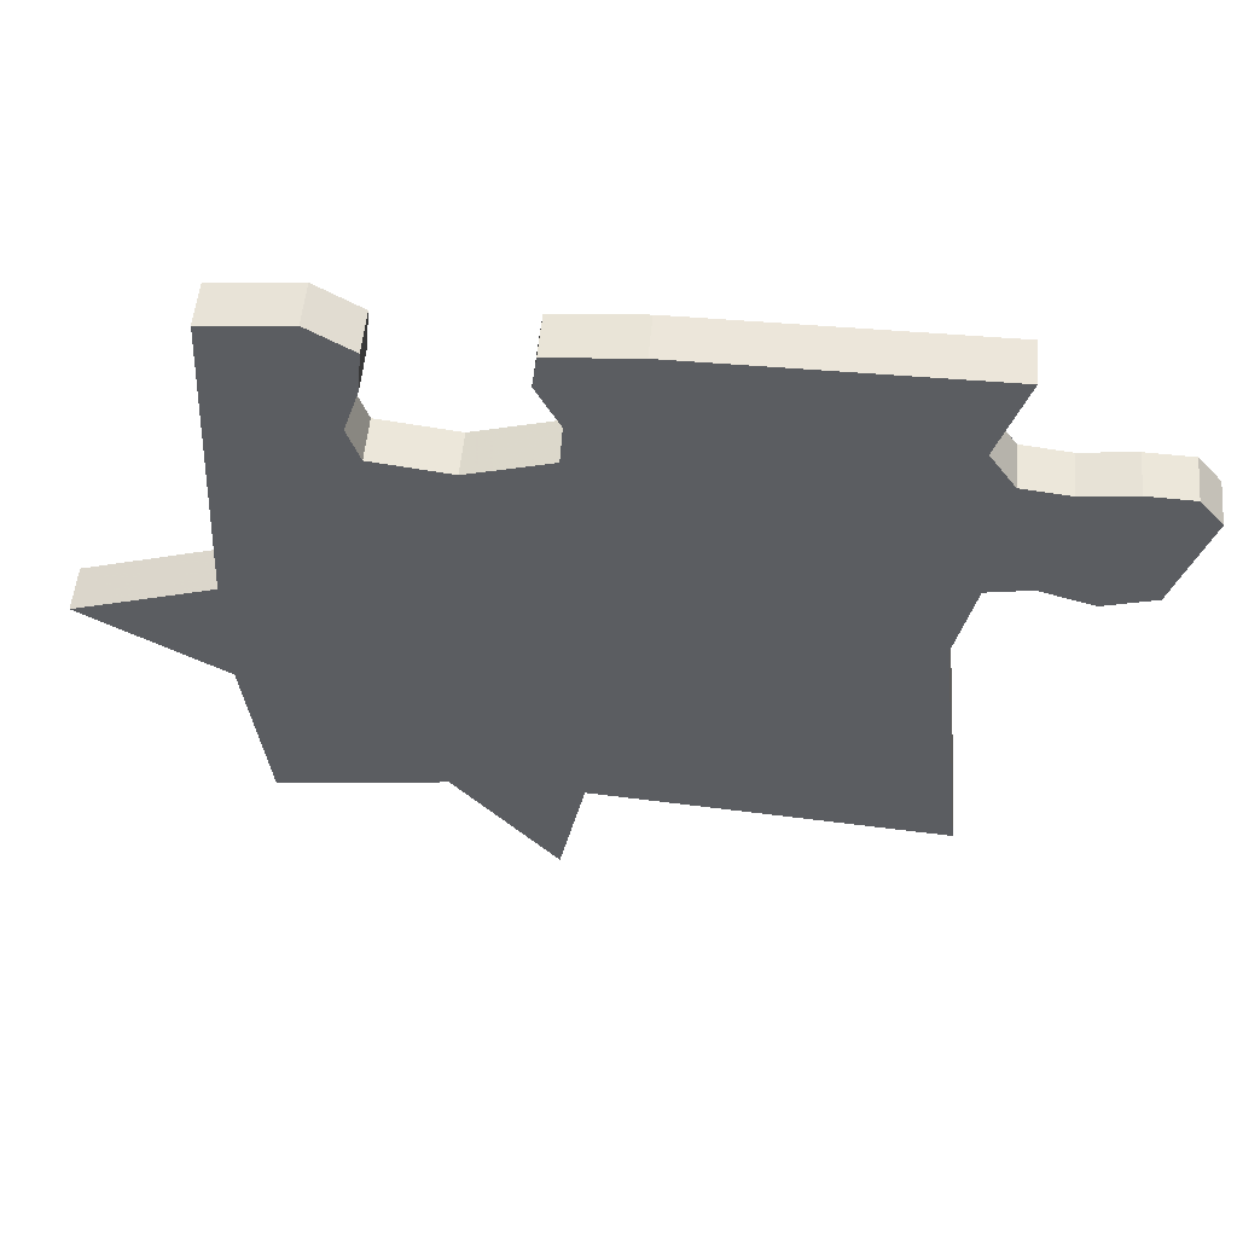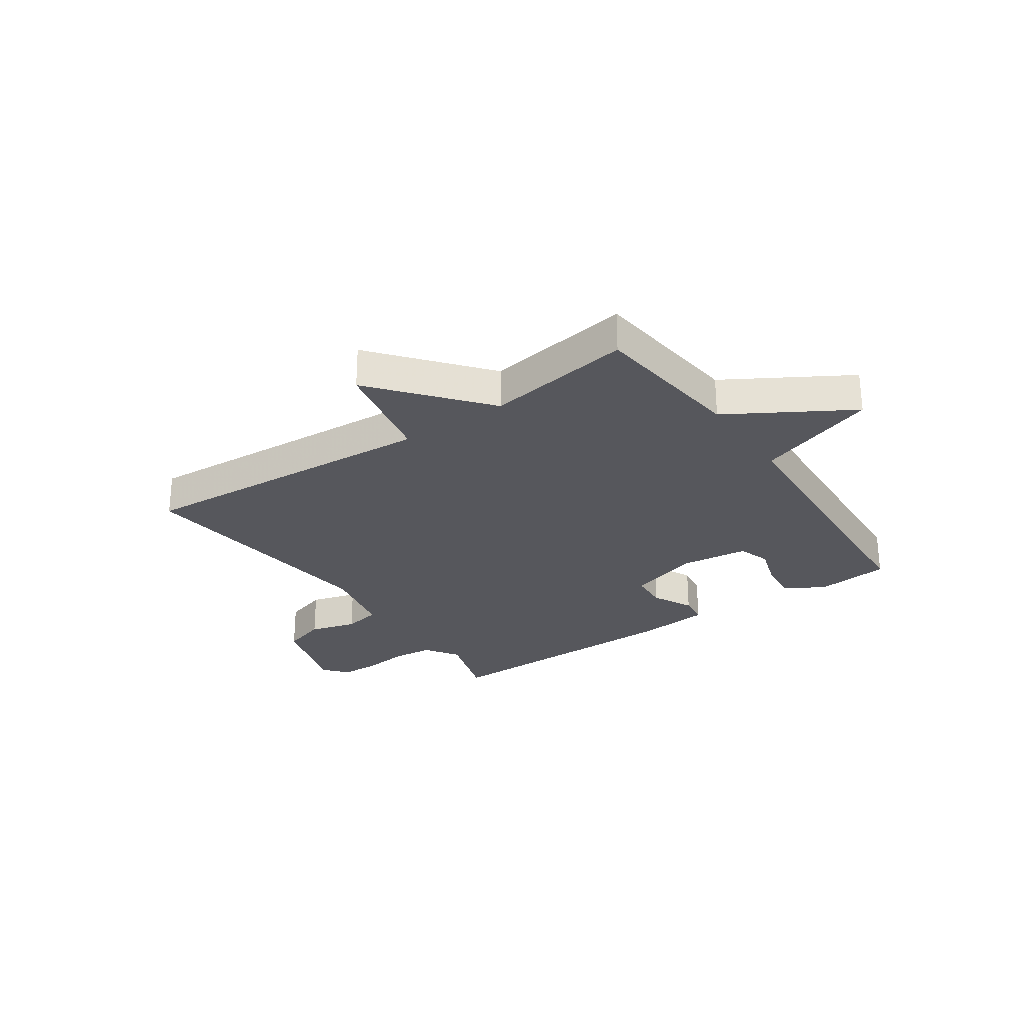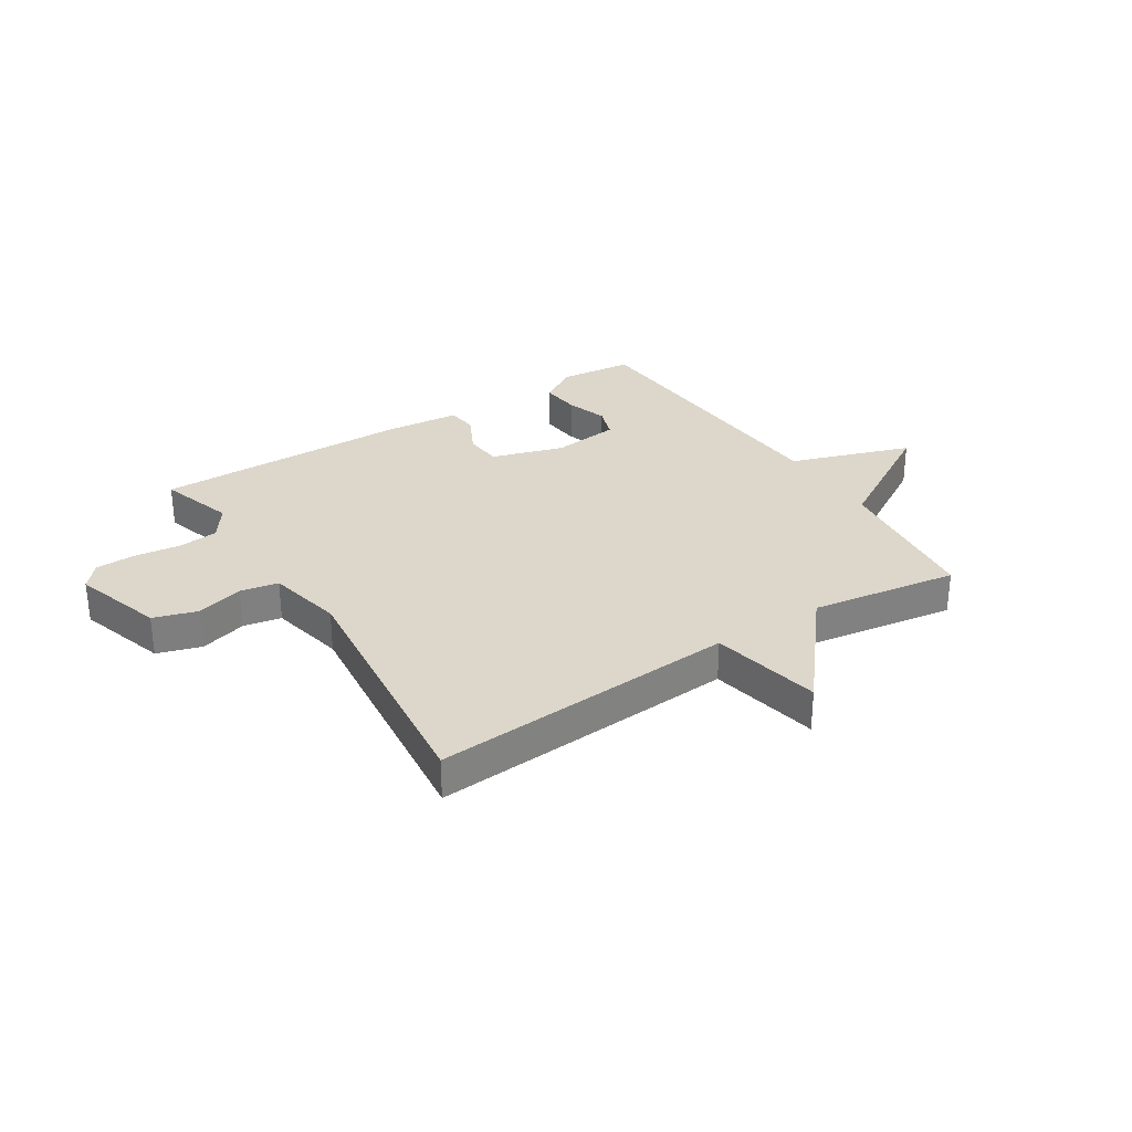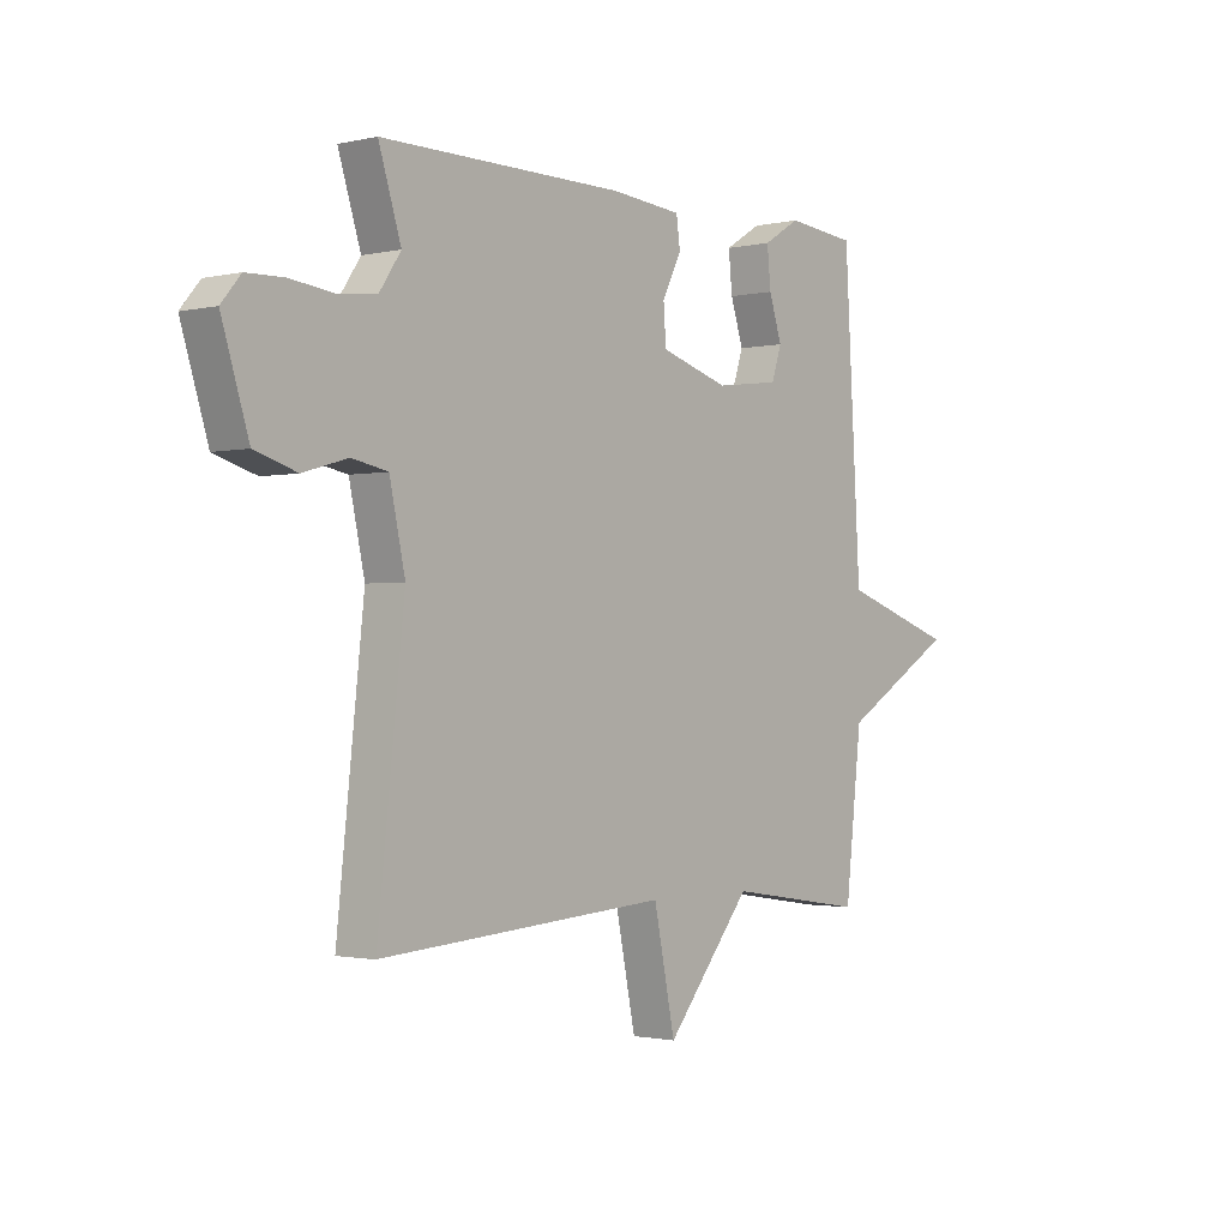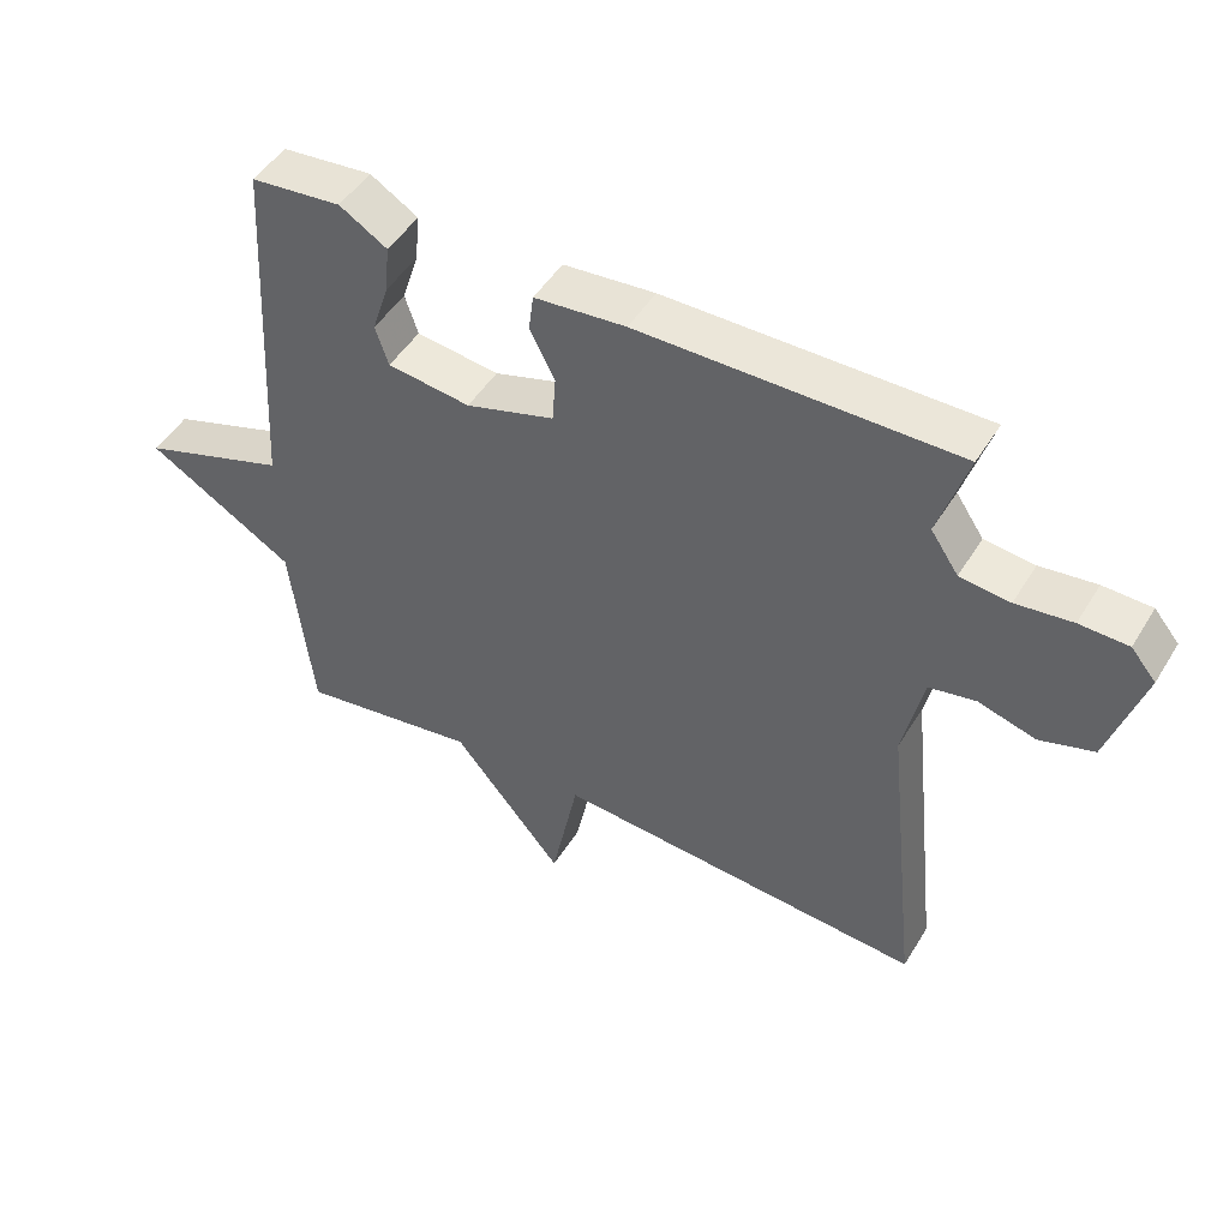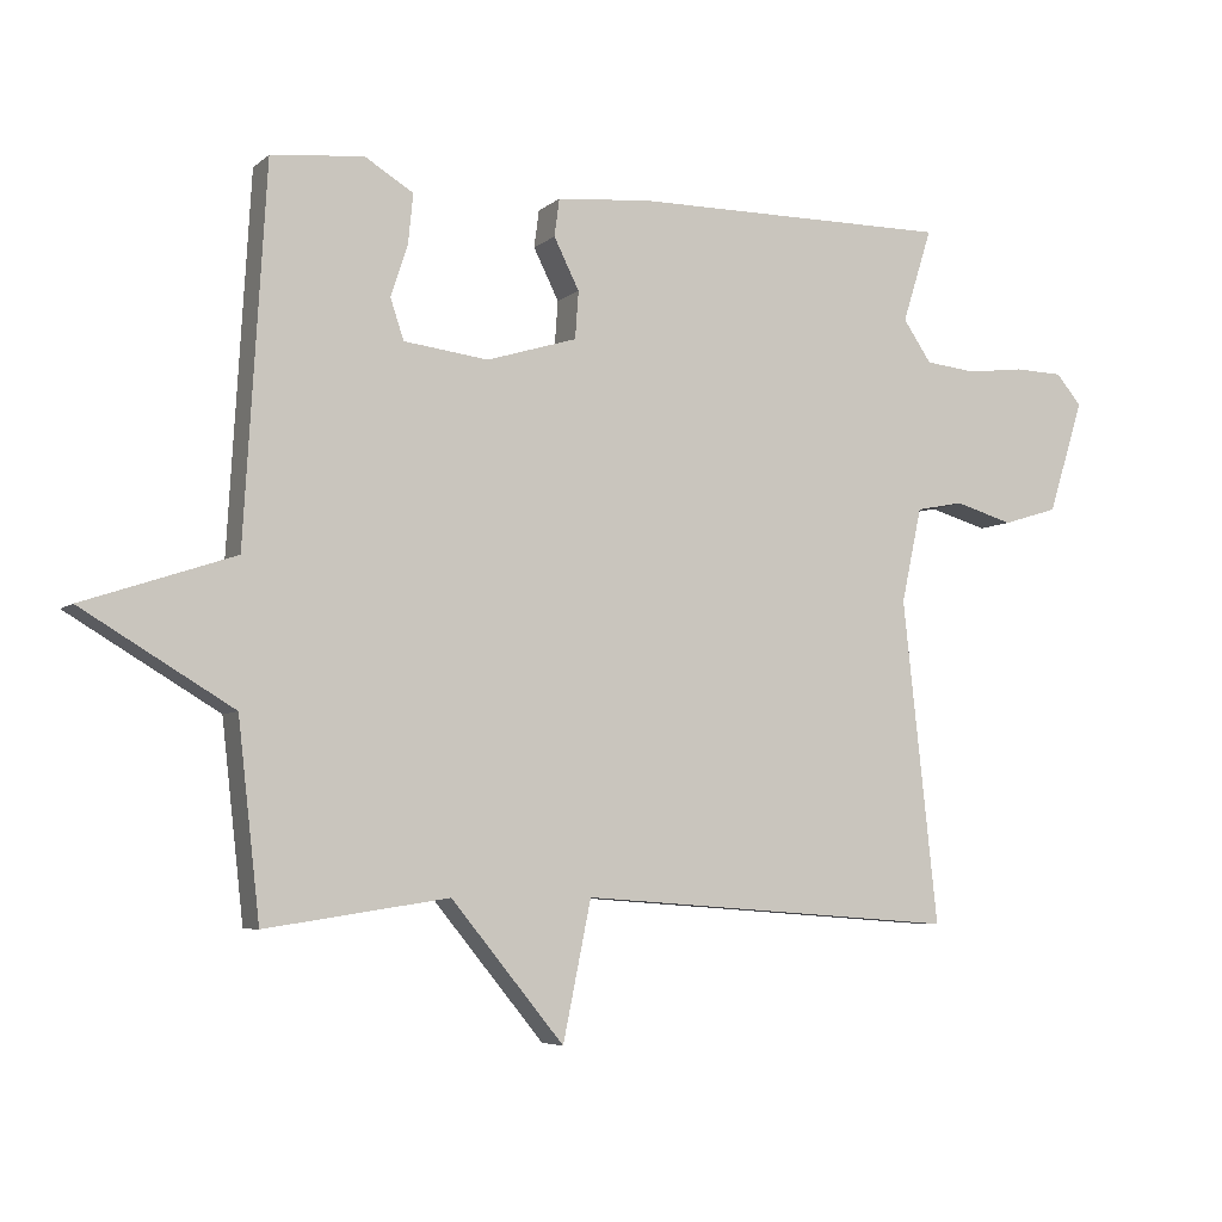
<metadata>
{"format":"obj","ext":"obj","renderer":"f3d","projection":"perspective","resolution":1024,"background":"white","views":[{"elev":53.8,"azim":5.3,"up":"+Z"},{"elev":-27.5,"azim":-145.3,"up":"+Y"},{"elev":30.6,"azim":147.5,"up":"+Y"},{"elev":-1.5,"azim":129.6,"up":"+Z"},{"elev":48.2,"azim":30.2,"up":"+Z"},{"elev":-5.7,"azim":-24.9,"up":"+Z"}]}
</metadata>
<code>
v -0.5 0.07 -0.5
v -0.531 0.07 -0.225
v -0.745 0.07 -0.097
v -0.531 0.07 -0.025
v -0.5 0.07 0.5
v -0.369 0.07 0.513
v -0.3 0.07 0.471
v -0.307 0.07 0.401
v -0.331 0.07 0.327
v -0.312 0.07 0.27
v -0.192 0.07 0.255
v -0.064 0.07 0.294
v -0.059 0.07 0.361
v -0.095 0.07 0.433
v -0.088 0.07 0.486
v 0.044 0.07 0.498
v 0.5 0.07 0.5
v 0.458 0.07 0.367
v 0.498 0.07 0.308
v 0.57 0.07 0.3
v 0.651 0.07 0.31
v 0.721 0.07 0.308
v 0.757 0.07 0.265
v 0.707 0.07 0.105
v 0.629 0.07 0.081
v 0.546 0.07 0.105
v 0.479 0.07 0.092
v 0.45 0.07 -0.042
v 0.5 0.07 -0.5
v -0.04 0.07 -0.461
v -0.08 0.07 -0.656
v -0.24 0.07 -0.461
v -0.5 0 -0.5
v -0.531 0 -0.225
v -0.745 0 -0.097
v -0.531 0 -0.025
v -0.5 0 0.5
v -0.369 0 0.513
v -0.3 0 0.471
v -0.307 0 0.401
v -0.331 0 0.327
v -0.312 0 0.27
v -0.192 0 0.255
v -0.064 0 0.294
v -0.059 0 0.361
v -0.095 0 0.433
v -0.088 0 0.486
v 0.044 0 0.498
v 0.5 0 0.5
v 0.458 0 0.367
v 0.498 0 0.308
v 0.57 0 0.3
v 0.651 0 0.31
v 0.721 0 0.308
v 0.757 0 0.265
v 0.707 0 0.105
v 0.629 0 0.081
v 0.546 0 0.105
v 0.479 0 0.092
v 0.45 0 -0.042
v 0.5 0 -0.5
v -0.04 0 -0.461
v -0.08 0 -0.656
v -0.24 0 -0.461
f 30 31 32
f 28 29 30
f 27 28 30 32
f 24 25 26
f 23 24 26
f 22 23 26
f 21 22 26
f 20 21 26
f 19 20 26 27
f 32 1 2
f 27 32 2
f 19 27 2
f 18 19 2
f 16 17 18
f 15 16 18
f 14 15 18
f 13 14 18
f 7 8 9
f 6 7 9
f 5 6 9
f 4 5 9
f 4 9 10
f 2 3 4
f 2 4 10 11
f 12 13 18
f 2 11 12 18
f 64 63 62
f 62 61 60
f 64 62 60 59
f 58 57 56
f 58 56 55
f 58 55 54
f 58 54 53
f 58 53 52
f 59 58 52 51
f 34 33 64
f 34 64 59
f 34 59 51
f 34 51 50
f 50 49 48
f 50 48 47
f 50 47 46
f 50 46 45
f 41 40 39
f 41 39 38
f 41 38 37
f 41 37 36
f 42 41 36
f 36 35 34
f 43 42 36 34
f 50 45 44
f 50 44 43 34
f 1 33 34 2
f 2 34 35 3
f 3 35 36 4
f 4 36 37 5
f 5 37 38 6
f 6 38 39 7
f 7 39 40 8
f 8 40 41 9
f 9 41 42 10
f 10 42 43 11
f 11 43 44 12
f 12 44 45 13
f 13 45 46 14
f 14 46 47 15
f 15 47 48 16
f 16 48 49 17
f 17 49 50 18
f 18 50 51 19
f 19 51 52 20
f 20 52 53 21
f 21 53 54 22
f 22 54 55 23
f 23 55 56 24
f 24 56 57 25
f 25 57 58 26
f 26 58 59 27
f 27 59 60 28
f 28 60 61 29
f 29 61 62 30
f 30 62 63 31
f 31 63 64 32
f 32 64 33 1

</code>
